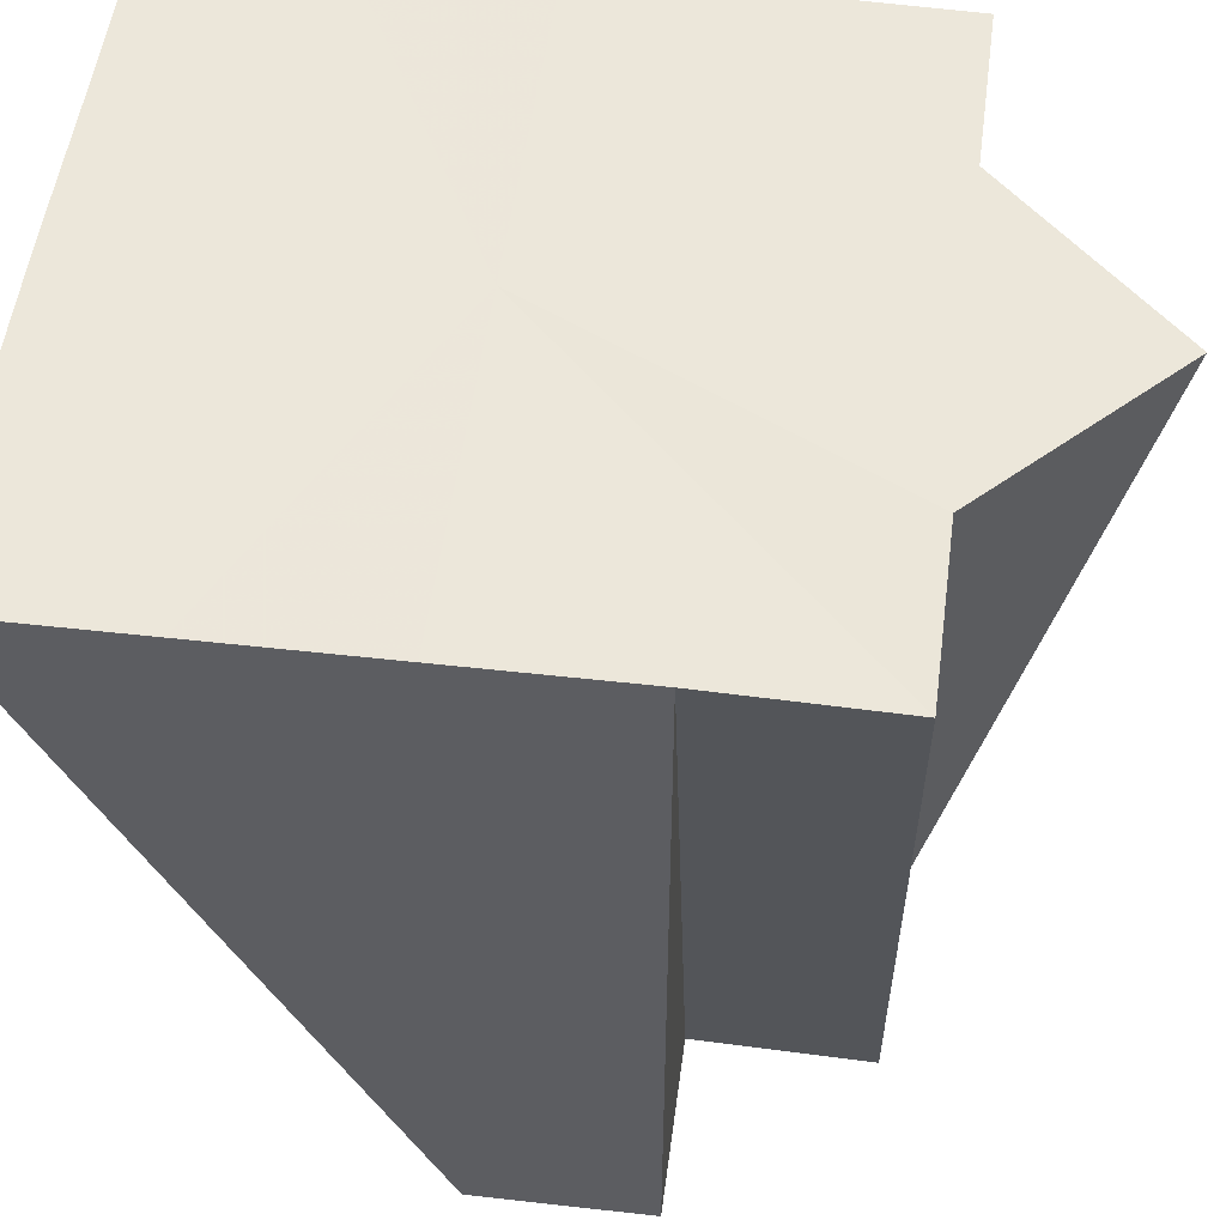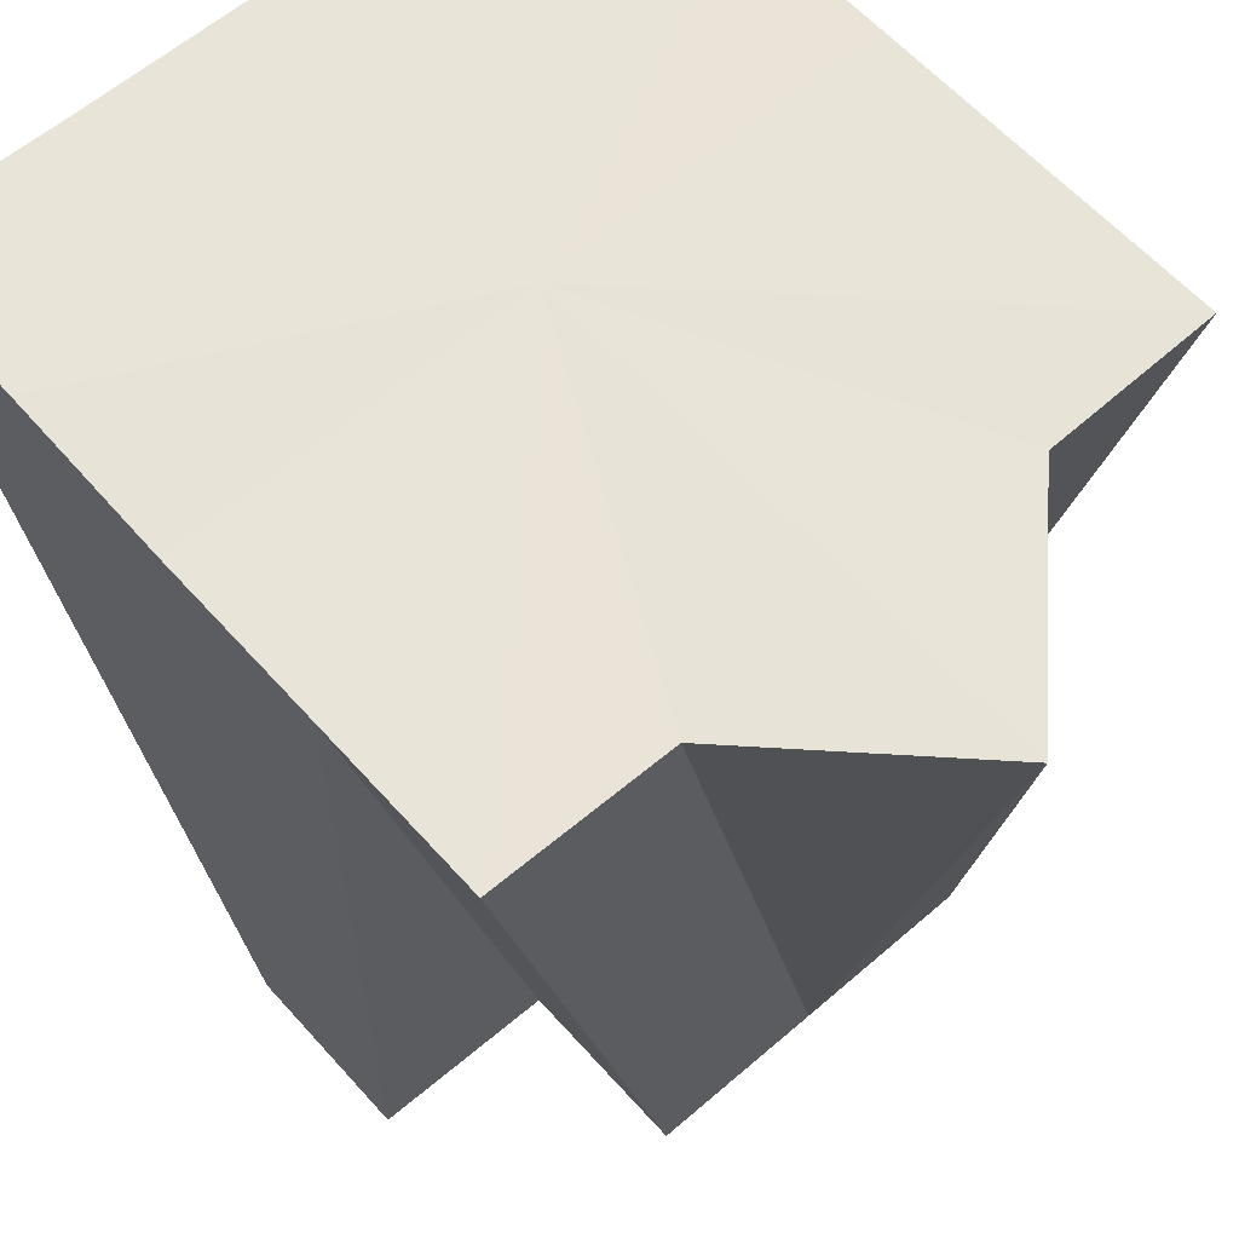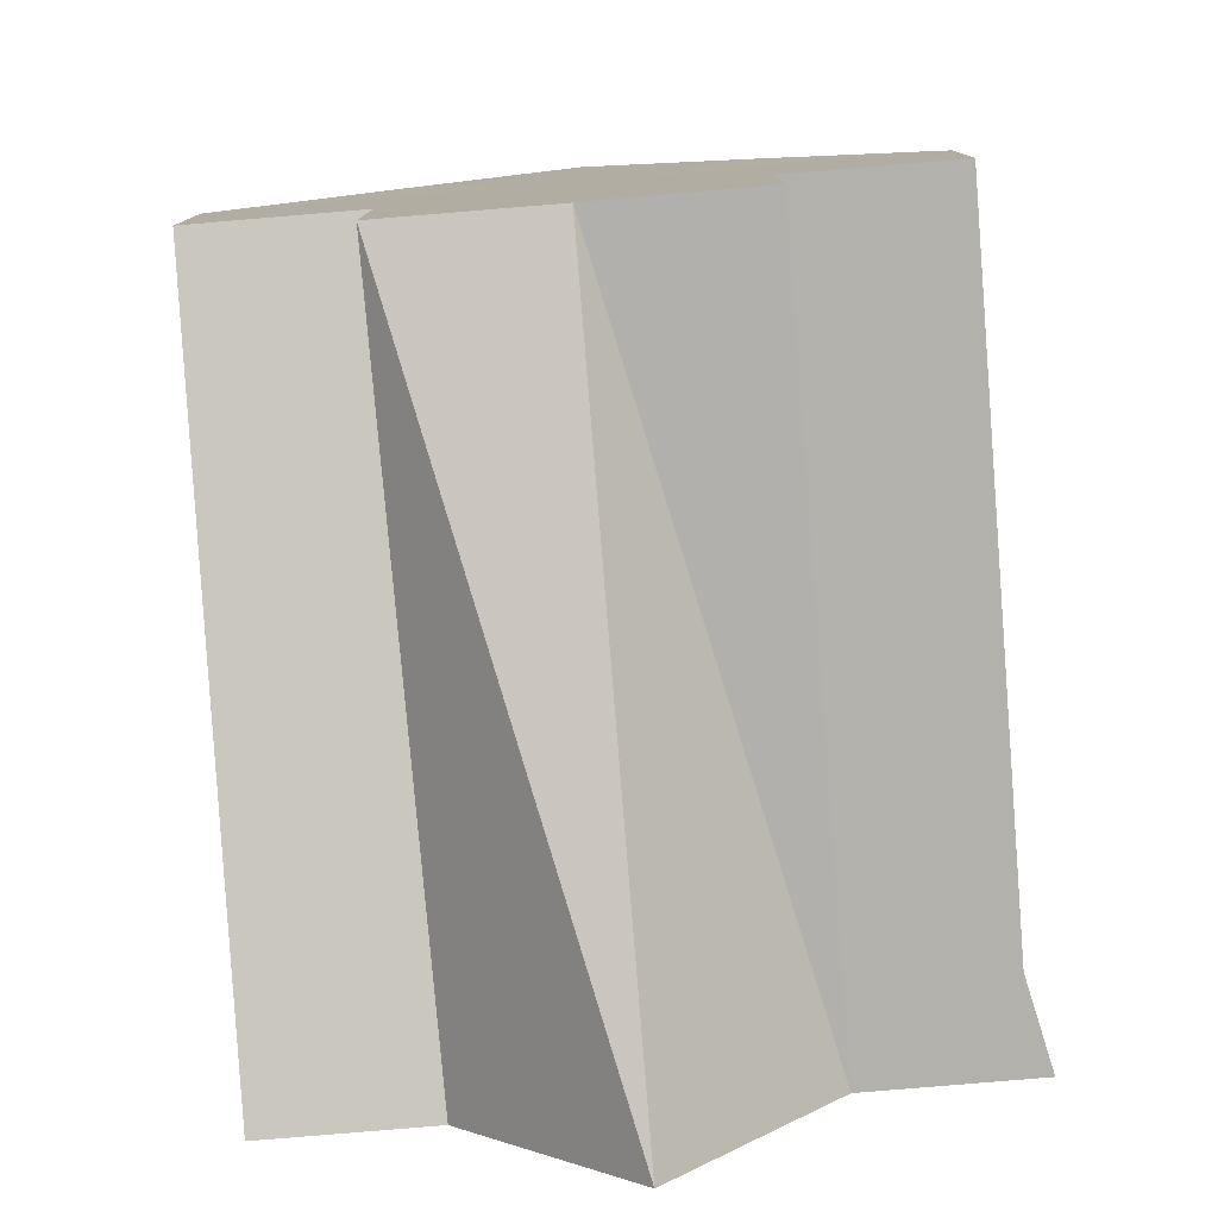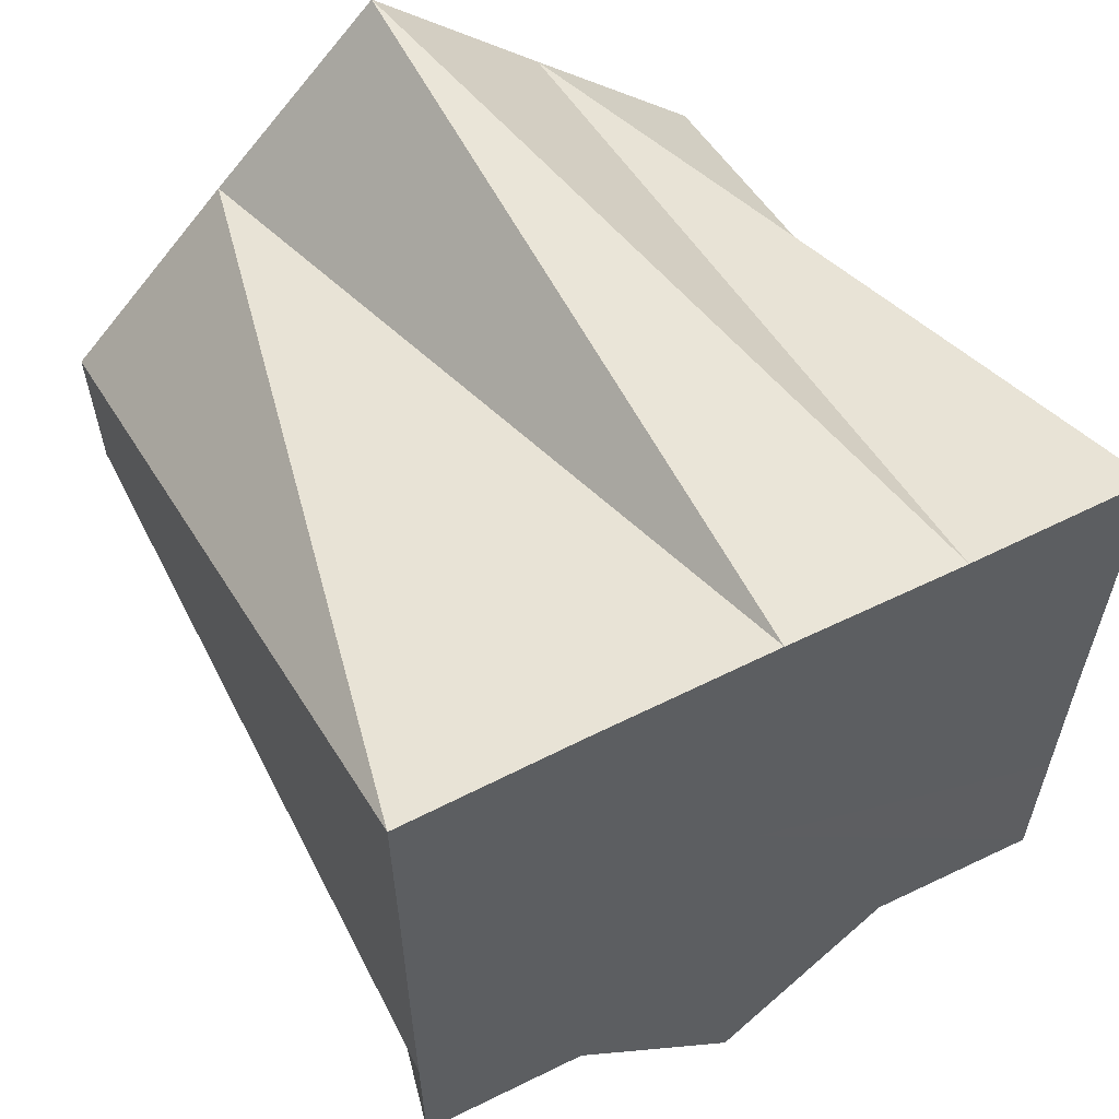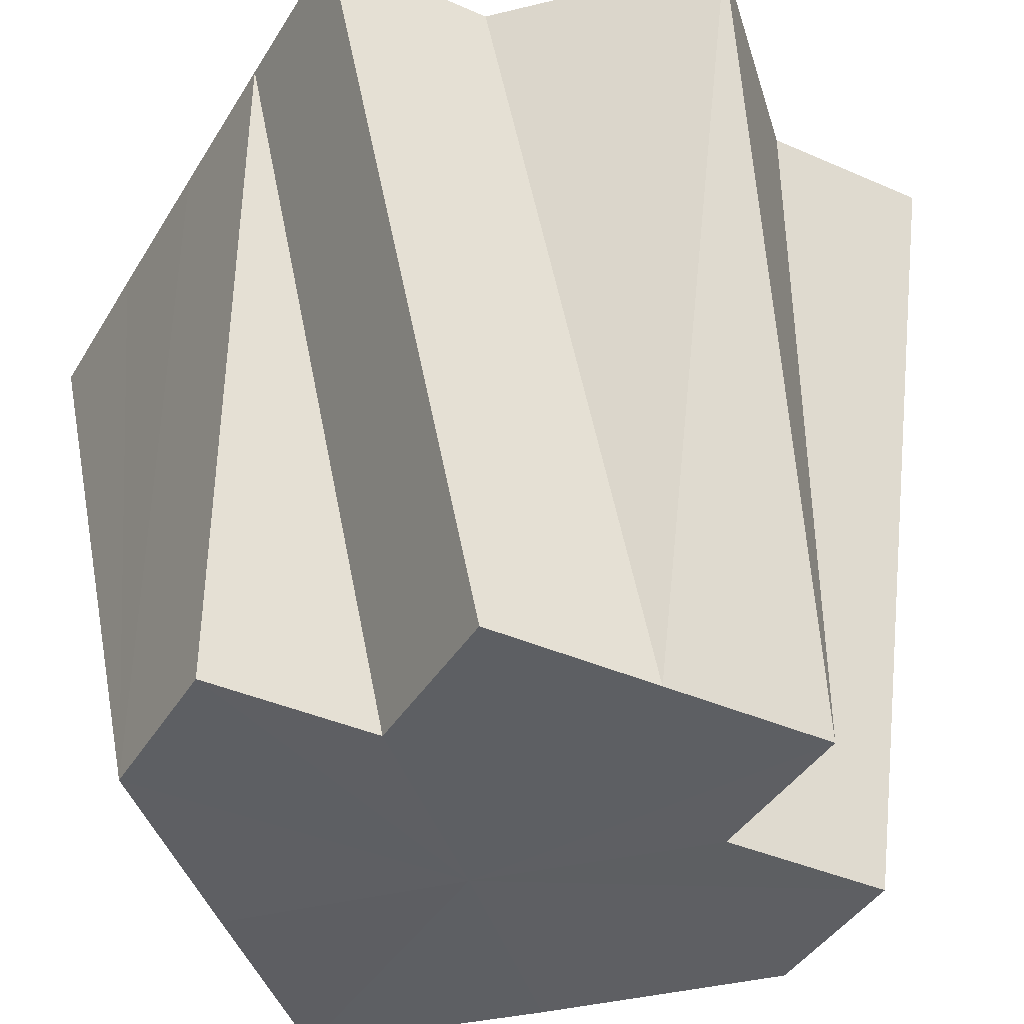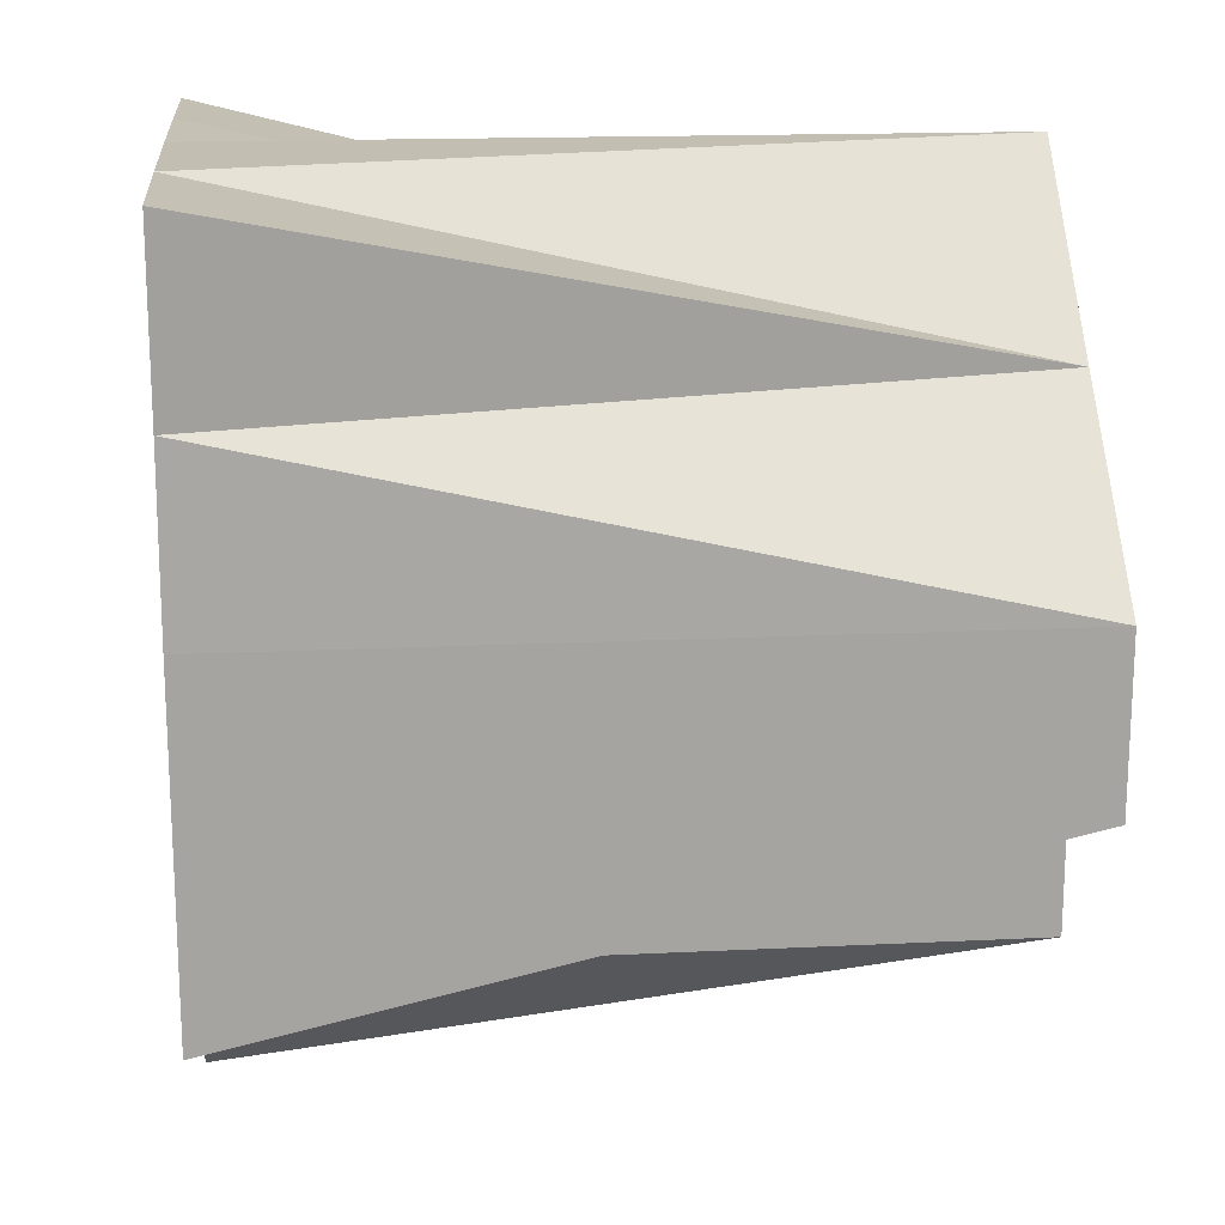
<metadata>
{"format":"obj","ext":"obj","renderer":"f3d","projection":"perspective","resolution":1024,"background":"white","views":[{"elev":52.4,"azim":-82.7,"up":"+Z"},{"elev":61.1,"azim":-41.4,"up":"+Z"},{"elev":-78.8,"azim":-175.2,"up":"+Y"},{"elev":58.8,"azim":-27.3,"up":"+Y"},{"elev":-40.3,"azim":-28.5,"up":"+Z"},{"elev":16.8,"azim":84.1,"up":"+Y"}]}
</metadata>
<code>
o 26631
v 2201 1856 7.969
v 2201 1856 7.969
v 2201 1856 7.925
v 2201 1856 7.969
v 2201 1856 7.969
v 2201 1856 7.925
v 2201 1856 7.969
v 2201 1856 7.925
v 2201 1856 7.969
v 2201 1856 7.925
v 2201 1856 7.969
v 2201 1856 7.925
v 2201 1856 7.969
v 2201 1856 7.925
v 2201 1856 7.969
v 2201 1856 7.925
v 2201 1856 7.969
v 2201 1856 7.969
v 2201 1856 7.969
v 2201 1856 7.925
v 2201 1856 7.969
v 2201 1856 7.925
v 2201 1856 7.969
v 2201 1856 7.969
v 2201 1856 7.925
v 2201 1856 7.969
v 2201 1856 7.969
v 2201 1856 7.925
v 2201 1856 7.969
v 2201 1856 7.925
v 2201 1856 7.925
v 2201 1856 7.925
v 2201 1856 7.925
v 2201 1856 7.925
v 2201 1856 7.925
v 2201 1856 7.925
v 2201 1856 7.925
v 2201 1856 7.925
v 2201 1856 7.925
v 2201 1856 7.925
v 2201 1856 7.925
v 2201 1856 7.925
v 2201 1856 7.925
v 2201 1856 7.925
v 2201 1856 7.925
v 2201 1856 7.925
v 2201 1856 7.969
v 2201 1856 7.925
v 2201 1856 7.925
v 2201 1856 7.925
v 2201 1856 7.969
v 2201 1856 7.925
v 2201 1856 7.925
v 2201 1856 7.925
v 2201 1856 7.969
v 2201 1856 7.969
v 2201 1856 7.969
v 2201 1856 7.969
v 2201 1856 7.969
v 2201 1856 7.925
v 2201 1856 7.969
v 2201 1856 7.925
v 2201 1856 7.969
v 2201 1856 7.969
v 2201 1856 7.969
v 2201 1856 7.969
v 2201 1856 7.969
v 2201 1856 7.969
v 2201 1856 7.969
v 2201 1856 7.969
v 2201 1856 7.969
v 2201 1856 7.969
v 2201 1856 7.969
v 2201 1856 7.969
v 2201 1856 7.969
v 2201 1856 7.969
v 2201 1856 7.969
v 2201 1856 7.925
v 2201 1856 7.925
v 2201 1856 7.969
v 2201 1856 7.969
v 2201 1856 7.925
v 2201 1856 7.969
v 2201 1856 7.969
v 2201 1856 7.925
v 2201 1856 7.969
v 2201 1856 7.925
v 2201 1856 7.925
f 1 2 3
f 4 1 3
f 5 4 6
f 2 7 8
f 9 8 10
f 11 10 12
f 13 12 14
f 15 14 16
f 17 18 12
f 19 17 20
f 21 19 22
f 23 21 22
f 24 22 25
f 26 23 25
f 27 26 25
f 25 22 28
f 29 27 30
f 29 31 32
f 33 34 28
f 35 36 28
f 37 38 28
f 39 37 28
f 40 39 28
f 41 40 28
f 42 43 28
f 44 42 28
f 45 46 28
f 47 46 48
f 49 50 28
f 51 50 52
f 53 54 28
f 55 54 53
f 56 57 53
f 57 58 54
f 58 59 60
f 61 60 62
f 63 64 51
f 65 64 63
f 66 64 65
f 67 64 66
f 68 64 67
f 69 64 68
f 70 64 69
f 71 64 70
f 72 64 71
f 73 64 72
f 74 64 73
f 47 64 74
f 75 64 47
f 76 64 75
f 77 64 76
f 51 64 77
f 77 78 79
f 80 81 82
f 83 84 85
f 86 87 88

</code>
